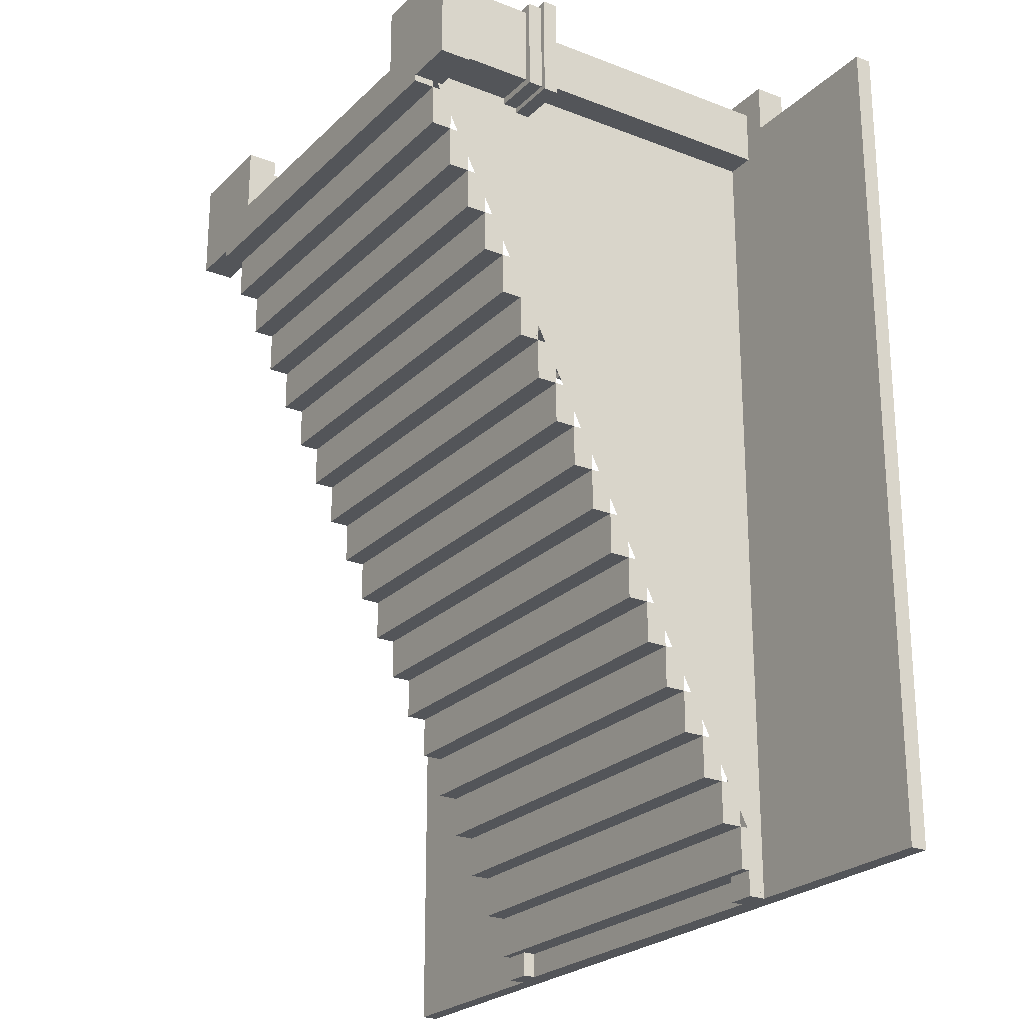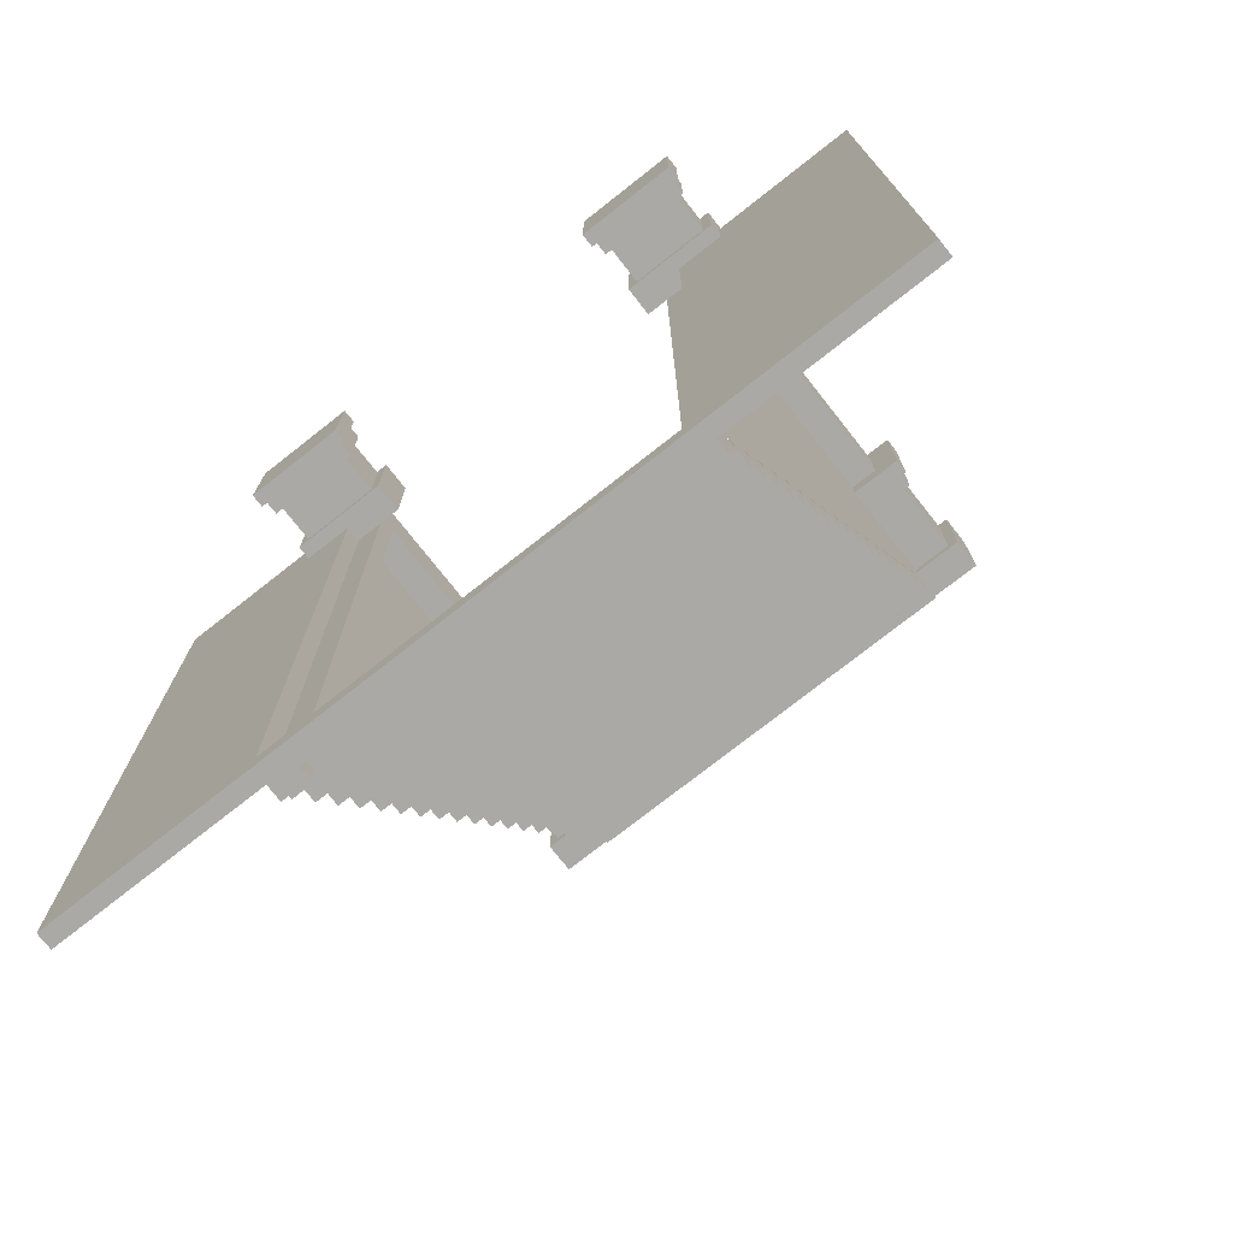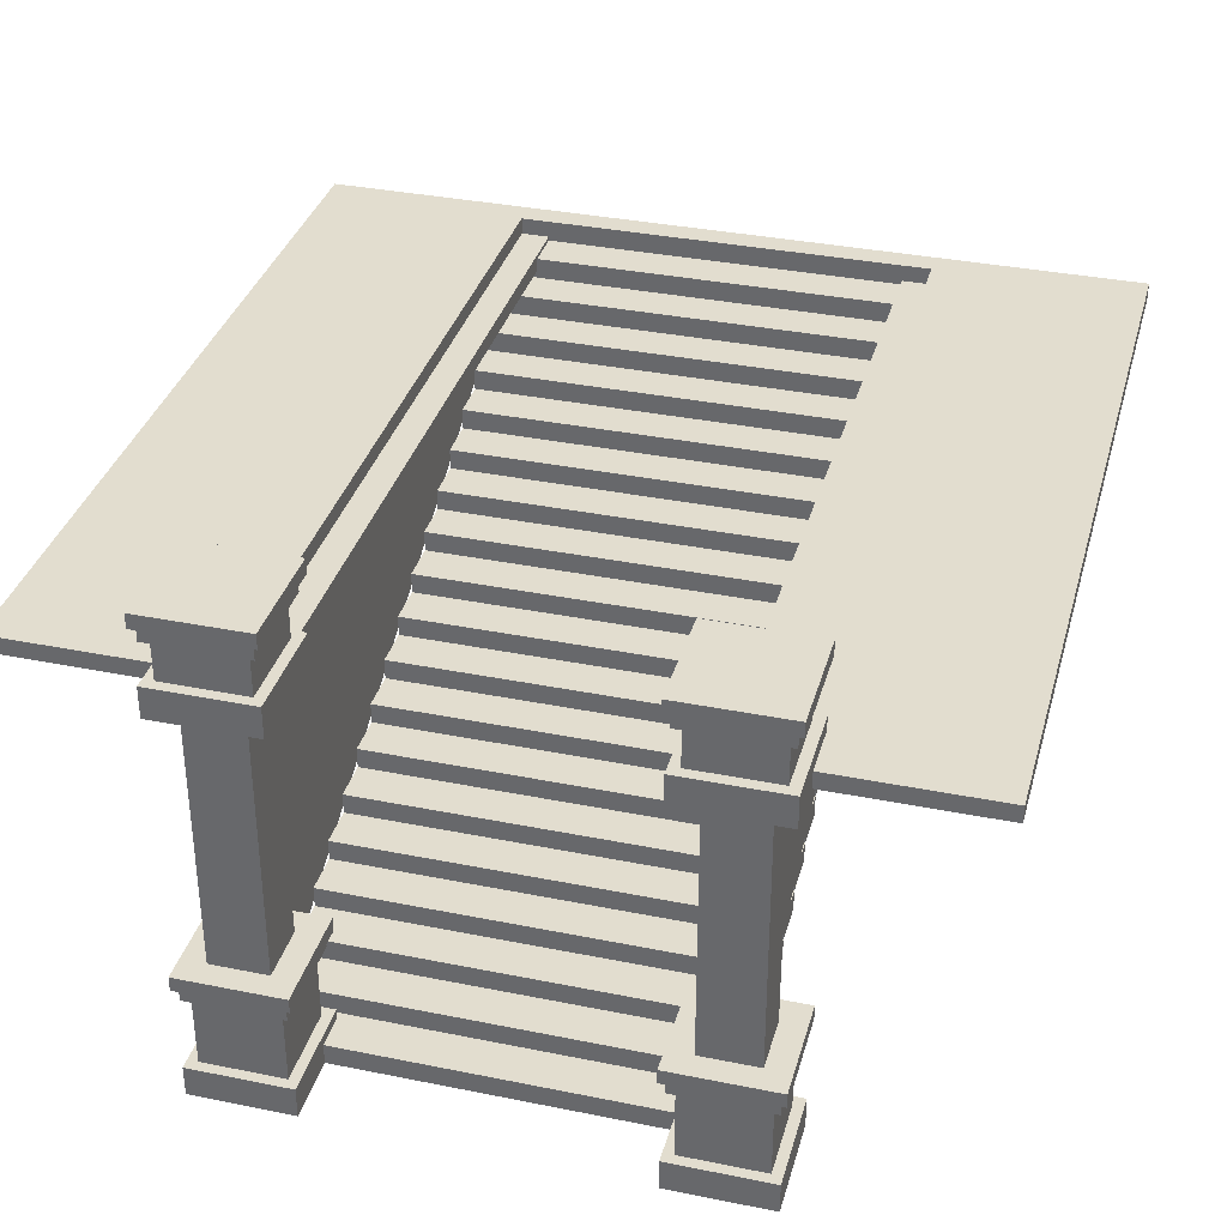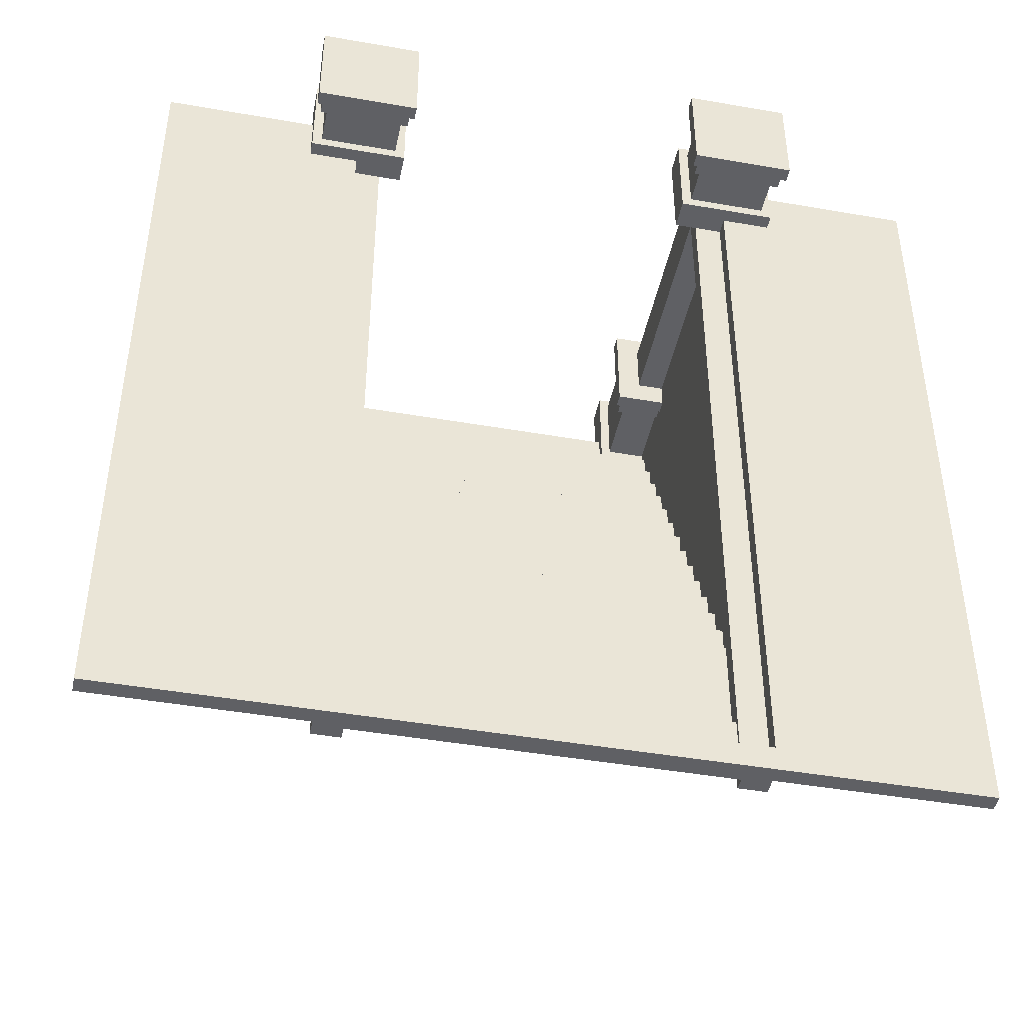
<metadata>
{"format":"obj","ext":"obj","renderer":"f3d","projection":"perspective","resolution":1024,"background":"white","views":[{"elev":-24.0,"azim":57.0,"up":"+Z"},{"elev":-75.3,"azim":-141.8,"up":"+Z"},{"elev":34.8,"azim":15.1,"up":"+Y"},{"elev":-44.6,"azim":168.5,"up":"+Z"}]}
</metadata>
<code>
g Horizontal Flooring
o object_1
v 38.16 12.43 30.82
v 38.16 12.93 30.82
v 48.16 12.43 30.82
v 48.16 12.93 30.82
v 48.16 12.43 30.22
v 48.16 12.93 30.22
v 38.16 12.43 30.22
v 38.16 12.93 30.22
f 1 3 4 2
f 3 5 6 4
f 5 7 8 6
f 7 1 2 8
f 3 1 7
f 7 5 3
f 4 8 2
f 8 4 6
o object_2
v 38.16 11.93 31.82
v 38.16 12.43 31.82
v 48.16 11.93 31.82
v 48.16 12.43 31.82
v 48.16 11.93 30.82
v 48.16 12.43 30.82
v 38.16 11.93 30.82
v 38.16 12.43 30.82
f 9 11 12 10
f 11 13 14 12
f 13 15 16 14
f 15 9 10 16
f 11 9 15
f 15 13 11
f 12 16 10
f 16 12 14
o object_3
v 38.16 11.43 32.82
v 38.16 11.93 32.82
v 48.16 11.43 32.82
v 48.16 11.93 32.82
v 48.16 11.43 31.82
v 48.16 11.93 31.82
v 38.16 11.43 31.82
v 38.16 11.93 31.82
f 17 19 20 18
f 19 21 22 20
f 21 23 24 22
f 23 17 18 24
f 19 17 23
f 23 21 19
f 20 24 18
f 24 20 22
o object_4
v 38.16 10.93 33.82
v 38.16 11.43 33.82
v 48.16 10.93 33.82
v 48.16 11.43 33.82
v 48.16 10.93 32.82
v 48.16 11.43 32.82
v 38.16 10.93 32.82
v 38.16 11.43 32.82
f 25 27 28 26
f 27 29 30 28
f 29 31 32 30
f 31 25 26 32
f 27 25 31
f 31 29 27
f 28 32 26
f 32 28 30
o object_5
v 38.16 10.43 34.82
v 38.16 10.93 34.82
v 48.16 10.43 34.82
v 48.16 10.93 34.82
v 48.16 10.43 33.82
v 48.16 10.93 33.82
v 38.16 10.43 33.82
v 38.16 10.93 33.82
f 33 35 36 34
f 35 37 38 36
f 37 39 40 38
f 39 33 34 40
f 35 33 39
f 39 37 35
f 36 40 34
f 40 36 38
o object_6
v 38.16 9.931 35.82
v 38.16 10.43 35.82
v 48.16 9.931 35.82
v 48.16 10.43 35.82
v 48.16 9.931 34.82
v 48.16 10.43 34.82
v 38.16 9.931 34.82
v 38.16 10.43 34.82
f 41 43 44 42
f 43 45 46 44
f 45 47 48 46
f 47 41 42 48
f 43 41 47
f 47 45 43
f 44 48 42
f 48 44 46
o object_7
v 38.16 9.431 36.82
v 38.16 9.931 36.82
v 48.16 9.431 36.82
v 48.16 9.931 36.82
v 48.16 9.431 35.82
v 48.16 9.931 35.82
v 38.16 9.431 35.82
v 38.16 9.931 35.82
f 49 51 52 50
f 51 53 54 52
f 53 55 56 54
f 55 49 50 56
f 51 49 55
f 55 53 51
f 52 56 50
f 56 52 54
o object_8
v 38.16 8.931 37.82
v 38.16 9.431 37.82
v 48.16 8.931 37.82
v 48.16 9.431 37.82
v 48.16 8.931 36.82
v 48.16 9.431 36.82
v 38.16 8.931 36.82
v 38.16 9.431 36.82
f 57 59 60 58
f 59 61 62 60
f 61 63 64 62
f 63 57 58 64
f 59 57 63
f 63 61 59
f 60 64 58
f 64 60 62
o object_9
v 38.16 8.431 38.82
v 38.16 8.931 38.82
v 48.16 8.431 38.82
v 48.16 8.931 38.82
v 48.16 8.431 37.82
v 48.16 8.931 37.82
v 38.16 8.431 37.82
v 38.16 8.931 37.82
f 65 67 68 66
f 67 69 70 68
f 69 71 72 70
f 71 65 66 72
f 67 65 71
f 71 69 67
f 68 72 66
f 72 68 70
o object_10
v 38.16 7.931 39.82
v 38.16 8.431 39.82
v 48.16 7.931 39.82
v 48.16 8.431 39.82
v 48.16 7.931 38.82
v 48.16 8.431 38.82
v 38.16 7.931 38.82
v 38.16 8.431 38.82
f 73 75 76 74
f 75 77 78 76
f 77 79 80 78
f 79 73 74 80
f 75 73 79
f 79 77 75
f 76 80 74
f 80 76 78
o object_11
v 38.16 7.431 40.82
v 38.16 7.931 40.82
v 48.16 7.431 40.82
v 48.16 7.931 40.82
v 48.16 7.431 39.82
v 48.16 7.931 39.82
v 38.16 7.431 39.82
v 38.16 7.931 39.82
f 81 83 84 82
f 83 85 86 84
f 85 87 88 86
f 87 81 82 88
f 83 81 87
f 87 85 83
f 84 88 82
f 88 84 86
o object_12
v 38.16 6.931 41.82
v 38.16 7.431 41.82
v 48.16 6.931 41.82
v 48.16 7.431 41.82
v 48.16 6.931 40.82
v 48.16 7.431 40.82
v 38.16 6.931 40.82
v 38.16 7.431 40.82
f 89 91 92 90
f 91 93 94 92
f 93 95 96 94
f 95 89 90 96
f 91 89 95
f 95 93 91
f 92 96 90
f 96 92 94
o object_13
v 38.16 6.431 42.82
v 38.16 6.931 42.82
v 48.16 6.431 42.82
v 48.16 6.931 42.82
v 48.16 6.431 41.82
v 48.16 6.931 41.82
v 38.16 6.431 41.82
v 38.16 6.931 41.82
f 97 99 100 98
f 99 101 102 100
f 101 103 104 102
f 103 97 98 104
f 99 97 103
f 103 101 99
f 100 104 98
f 104 100 102
o object_14
v 38.16 5.931 43.82
v 38.16 6.431 43.82
v 48.16 5.931 43.82
v 48.16 6.431 43.82
v 48.16 5.931 42.82
v 48.16 6.431 42.82
v 38.16 5.931 42.82
v 38.16 6.431 42.82
f 105 107 108 106
f 107 109 110 108
f 109 111 112 110
f 111 105 106 112
f 107 105 111
f 111 109 107
f 108 112 106
f 112 108 110
o object_15
v 38.16 5.431 44.82
v 38.16 5.931 44.82
v 48.16 5.431 44.82
v 48.16 5.931 44.82
v 48.16 5.431 43.82
v 48.16 5.931 43.82
v 38.16 5.431 43.82
v 38.16 5.931 43.82
f 113 115 116 114
f 115 117 118 116
f 117 119 120 118
f 119 113 114 120
f 115 113 119
f 119 117 115
f 116 120 114
f 120 116 118
o object_16
v 38.16 4.931 45.82
v 38.16 5.431 45.82
v 48.16 4.931 45.82
v 48.16 5.431 45.82
v 48.16 4.931 44.82
v 48.16 5.431 44.82
v 38.16 4.931 44.82
v 38.16 5.431 44.82
f 121 123 124 122
f 123 125 126 124
f 125 127 128 126
f 127 121 122 128
f 123 121 127
f 127 125 123
f 124 128 122
f 128 124 126
o object_17
v 38.16 4.431 46.82
v 38.16 4.931 46.82
v 48.16 4.431 46.82
v 48.16 4.931 46.82
v 48.16 4.431 45.82
v 48.16 4.931 45.82
v 38.16 4.431 45.82
v 38.16 4.931 45.82
f 129 131 132 130
f 131 133 134 132
f 133 135 136 134
f 135 129 130 136
f 131 129 135
f 135 133 131
f 132 136 130
f 136 132 134
o object_18
v 38.16 3.931 47.82
v 38.16 4.431 47.82
v 48.16 3.931 47.82
v 48.16 4.431 47.82
v 48.16 3.931 46.82
v 48.16 4.431 46.82
v 38.16 3.931 46.82
v 38.16 4.431 46.82
f 137 139 140 138
f 139 141 142 140
f 141 143 144 142
f 143 137 138 144
f 139 137 143
f 143 141 139
f 140 144 138
f 144 140 142
o object_19
v 38.16 3.431 48.82
v 38.16 3.931 48.82
v 48.16 3.431 48.82
v 48.16 3.931 48.82
v 48.16 3.431 47.82
v 48.16 3.931 47.82
v 38.16 3.431 47.82
v 38.16 3.931 47.82
f 145 147 148 146
f 147 149 150 148
f 149 151 152 150
f 151 145 146 152
f 147 145 151
f 151 149 147
f 148 152 146
f 152 148 150
o object_20
v 38.16 2.931 49.82
v 38.16 3.431 49.82
v 48.16 2.931 49.82
v 48.16 3.431 49.82
v 48.16 2.931 48.82
v 48.16 3.431 48.82
v 38.16 2.931 48.82
v 38.16 3.431 48.82
f 153 155 156 154
f 155 157 158 156
f 157 159 160 158
f 159 153 154 160
f 155 153 159
f 159 157 155
f 156 160 154
f 160 156 158
o object_21
v 48.16 2.931 49.82
v 38.16 2.931 49.82
v 48.16 12.73 30.22
v 38.16 12.73 30.22
f 164 162 161 163
g Vertical Lintle
o object_22
v 38.16 12.13 30.22
v 38.16 12.53 30.22
v 38.16 12.13 49.55
v 38.16 12.53 49.55
v 38.83 12.13 49.55
v 38.83 12.53 49.55
v 38.83 12.13 30.22
v 38.83 12.53 30.22
f 165 167 168 166
f 167 169 170 168
f 169 171 172 170
f 171 165 166 172
f 167 171 169
f 171 167 165
f 168 170 172
f 172 166 168
o object_23
v 48.16 12.13 30.22
v 48.16 12.53 30.22
v 47.48 12.13 30.22
v 47.48 12.53 30.22
v 47.48 12.13 49.55
v 47.48 12.53 49.55
v 48.16 12.13 49.55
v 48.16 12.53 49.55
f 173 175 176 174
f 175 177 178 176
f 177 179 180 178
f 179 173 174 180
f 175 173 179
f 179 177 175
f 176 180 174
f 180 176 178
o object_24
v 46.93 12.53 51.43
v 46.93 13.28 51.43
v 49.37 12.53 51.43
v 49.37 13.28 51.43
v 49.37 12.53 48.99
v 49.37 13.28 48.99
v 46.93 12.53 48.99
v 46.93 13.28 48.99
f 181 183 184 182
f 183 185 186 184
f 185 187 188 186
f 187 181 182 188
f 183 181 187
f 187 185 183
f 184 188 182
f 188 184 186
g Vertical Decoration
o object_25
v 47.18 12.93 51.18
v 47.18 14.59 51.18
v 49.13 12.93 51.18
v 49.13 14.59 51.18
v 49.13 12.93 49.23
v 49.13 14.59 49.23
v 47.18 12.93 49.23
v 47.18 14.59 49.23
f 189 191 192 190
f 191 193 194 192
f 193 195 196 194
f 195 189 190 196
f 191 189 195
f 195 193 191
f 192 196 190
f 196 192 194
g Vertical Small_Lintle
o object_26
v 47.01 14.24 51.35
v 47.01 14.59 51.35
v 49.29 14.24 51.35
v 49.29 14.59 51.35
v 49.29 14.24 49.07
v 49.29 14.59 49.07
v 47.01 14.24 49.07
v 47.01 14.59 49.07
f 197 199 200 198
f 199 201 202 200
f 201 203 204 202
f 203 197 198 204
f 199 197 203
f 203 201 199
f 200 204 198
f 204 200 202
g Vertical Lintle
o object_27
v 46.89 14.59 51.47
v 46.89 14.94 51.47
v 49.42 14.59 51.47
v 49.42 14.94 51.47
v 49.42 14.59 48.94
v 49.42 14.94 48.94
v 46.89 14.59 48.94
v 46.89 14.94 48.94
f 205 207 208 206
f 207 209 210 208
f 209 211 212 210
f 211 205 206 212
f 207 205 211
f 211 209 207
f 208 212 206
f 212 208 210
g Vertical Small_Lintle
o object_28
v 47.01 5.459 51.35
v 47.01 5.809 51.35
v 49.29 5.459 51.35
v 49.29 5.809 51.35
v 49.29 5.459 49.07
v 49.29 5.809 49.07
v 47.01 5.459 49.07
v 47.01 5.809 49.07
f 213 215 216 214
f 215 217 218 216
f 217 219 220 218
f 219 213 214 220
f 215 213 219
f 219 217 215
f 216 220 214
f 220 216 218
g Vertical Lintle
o object_29
v 46.89 5.809 51.47
v 46.89 6.159 51.47
v 49.42 5.809 51.47
v 49.42 6.159 51.47
v 49.42 5.809 48.94
v 49.42 6.159 48.94
v 46.89 5.809 48.94
v 46.89 6.159 48.94
f 221 223 224 222
f 223 225 226 224
f 225 227 228 226
f 227 221 222 228
f 223 221 227
f 227 225 223
f 224 228 222
f 228 224 226
g Vertical Decoration
o object_30
v 47.18 3.673 51.18
v 47.18 5.809 51.18
v 49.13 3.673 51.18
v 49.13 5.809 51.18
v 49.13 3.673 49.23
v 49.13 5.809 49.23
v 47.18 3.673 49.23
v 47.18 5.809 49.23
f 229 231 232 230
f 231 233 234 232
f 233 235 236 234
f 235 229 230 236
f 231 229 235
f 235 233 231
f 232 236 230
f 236 232 234
g Vertical Lintle
o object_31
v 46.93 2.931 51.43
v 46.93 3.673 51.43
v 49.37 2.931 51.43
v 49.37 3.673 51.43
v 49.37 2.931 48.99
v 49.37 3.673 48.99
v 46.93 2.931 48.99
v 46.93 3.673 48.99
f 237 239 240 238
f 239 241 242 240
f 241 243 244 242
f 243 237 238 244
f 239 237 243
f 243 241 239
f 240 244 238
f 244 240 242
g Vertical Column
o object_32
v 47.48 2.931 50.9
v 47.48 14.92 50.9
v 48.83 2.931 50.9
v 48.83 14.92 50.9
v 48.83 2.931 49.55
v 48.83 14.92 49.55
v 47.48 2.931 49.55
v 47.48 14.92 49.55
f 245 247 248 246
f 247 249 250 248
f 249 251 252 250
f 251 245 246 252
f 247 245 251
f 251 249 247
f 248 252 246
f 252 248 250
g Vertical Lintle
o object_33
v 39.38 12.53 51.43
v 39.38 13.28 51.43
v 39.38 12.53 48.99
v 39.38 13.28 48.99
v 36.94 12.53 48.99
v 36.94 13.28 48.99
v 36.94 12.53 51.43
v 36.94 13.28 51.43
f 253 255 256 254
f 255 257 258 256
f 257 259 260 258
f 259 253 254 260
f 253 259 257
f 257 255 253
f 254 258 260
f 258 254 256
g Vertical Decoration
o object_34
v 39.14 12.93 51.18
v 39.14 14.59 51.18
v 39.14 12.93 49.23
v 39.14 14.59 49.23
v 37.19 12.93 49.23
v 37.19 14.59 49.23
v 37.19 12.93 51.18
v 37.19 14.59 51.18
f 261 263 264 262
f 263 265 266 264
f 265 267 268 266
f 267 261 262 268
f 261 267 265
f 265 263 261
f 262 266 268
f 266 262 264
g Vertical Small_Lintle
o object_35
v 39.3 14.24 51.35
v 39.3 14.59 51.35
v 39.3 14.24 49.07
v 39.3 14.59 49.07
v 37.02 14.24 49.07
v 37.02 14.59 49.07
v 37.02 14.24 51.35
v 37.02 14.59 51.35
f 269 271 272 270
f 271 273 274 272
f 273 275 276 274
f 275 269 270 276
f 269 275 273
f 273 271 269
f 270 274 276
f 274 270 272
g Vertical Lintle
o object_36
v 39.43 14.59 51.47
v 39.43 14.94 51.47
v 39.43 14.59 48.94
v 39.43 14.94 48.94
v 36.89 14.59 48.94
v 36.89 14.94 48.94
v 36.89 14.59 51.47
v 36.89 14.94 51.47
f 277 279 280 278
f 279 281 282 280
f 281 283 284 282
f 283 277 278 284
f 277 283 281
f 281 279 277
f 278 282 284
f 282 278 280
g Vertical Small_Lintle
o object_37
v 39.3 5.459 51.35
v 39.3 5.809 51.35
v 39.3 5.459 49.07
v 39.3 5.809 49.07
v 37.02 5.459 49.07
v 37.02 5.809 49.07
v 37.02 5.459 51.35
v 37.02 5.809 51.35
f 285 287 288 286
f 287 289 290 288
f 289 291 292 290
f 291 285 286 292
f 285 291 289
f 289 287 285
f 286 290 292
f 290 286 288
g Vertical Lintle
o object_38
v 39.43 5.809 51.47
v 39.43 6.159 51.47
v 39.43 5.809 48.94
v 39.43 6.159 48.94
v 36.89 5.809 48.94
v 36.89 6.159 48.94
v 36.89 5.809 51.47
v 36.89 6.159 51.47
f 293 295 296 294
f 295 297 298 296
f 297 299 300 298
f 299 293 294 300
f 293 299 297
f 297 295 293
f 294 298 300
f 298 294 296
g Vertical Decoration
o object_39
v 39.14 3.673 51.18
v 39.14 5.809 51.18
v 39.14 3.673 49.23
v 39.14 5.809 49.23
v 37.19 3.673 49.23
v 37.19 5.809 49.23
v 37.19 3.673 51.18
v 37.19 5.809 51.18
f 301 303 304 302
f 303 305 306 304
f 305 307 308 306
f 307 301 302 308
f 301 307 305
f 305 303 301
f 302 306 308
f 306 302 304
g Vertical Lintle
o object_40
v 39.38 2.931 51.43
v 39.38 3.673 51.43
v 39.38 2.931 48.99
v 39.38 3.673 48.99
v 36.94 2.931 48.99
v 36.94 3.673 48.99
v 36.94 2.931 51.43
v 36.94 3.673 51.43
f 309 311 312 310
f 311 313 314 312
f 313 315 316 314
f 315 309 310 316
f 309 315 313
f 313 311 309
f 310 314 316
f 314 310 312
g Vertical Column
o object_41
v 38.83 2.931 50.9
v 38.83 14.92 50.9
v 38.83 2.931 49.55
v 38.83 14.92 49.55
v 37.48 2.931 49.55
v 37.48 14.92 49.55
v 37.48 2.931 50.9
v 37.48 14.92 50.9
f 317 319 320 318
f 319 321 322 320
f 321 323 324 322
f 323 317 318 324
f 317 323 321
f 321 319 317
f 318 322 324
f 322 318 320
g Horizontal Flooring
o object_42
v 53.16 12.53 30.22
v 53.16 12.93 30.22
v 48.16 12.53 30.22
v 48.16 12.93 30.22
v 48.16 12.53 40.22
v 48.16 12.93 40.22
v 53.16 12.53 40.22
v 53.16 12.93 40.22
f 325 327 328 326
f 327 329 330 328
f 329 331 332 330
f 331 325 326 332
f 327 325 331
f 331 329 327
f 328 332 326
f 332 328 330
o object_43
v 38.16 12.53 30.22
v 38.16 12.93 30.22
v 33.16 12.53 30.22
v 33.16 12.93 30.22
v 33.16 12.53 40.22
v 33.16 12.93 40.22
v 38.16 12.53 40.22
v 38.16 12.93 40.22
f 333 335 336 334
f 335 337 338 336
f 337 339 340 338
f 339 333 334 340
f 335 333 339
f 339 337 335
f 336 340 334
f 340 336 338
o object_44
v 38.16 12.53 40.22
v 38.16 12.93 40.22
v 33.16 12.53 40.22
v 33.16 12.93 40.22
v 33.16 12.53 50.22
v 33.16 12.93 50.22
v 38.16 12.53 50.22
v 38.16 12.93 50.22
f 341 343 344 342
f 343 345 346 344
f 345 347 348 346
f 347 341 342 348
f 343 341 347
f 347 345 343
f 344 348 342
f 348 344 346
o object_45
v 53.16 12.53 40.22
v 53.16 12.93 40.22
v 48.16 12.53 40.22
v 48.16 12.93 40.22
v 48.16 12.53 50.22
v 48.16 12.93 50.22
v 53.16 12.53 50.22
v 53.16 12.93 50.22
f 349 351 352 350
f 351 353 354 352
f 353 355 356 354
f 355 349 350 356
f 351 349 355
f 355 353 351
f 352 356 350
f 356 352 354
g Vertical Wall
o object_46
v 38.16 12.93 30.22
v 38.16 12.93 50.22
v 38.16 2.931 50.22
f 359 357 358
o object_47
v 48.16 12.93 30.22
v 48.16 2.931 50.22
v 48.16 12.93 50.22
f 362 360 361

</code>
